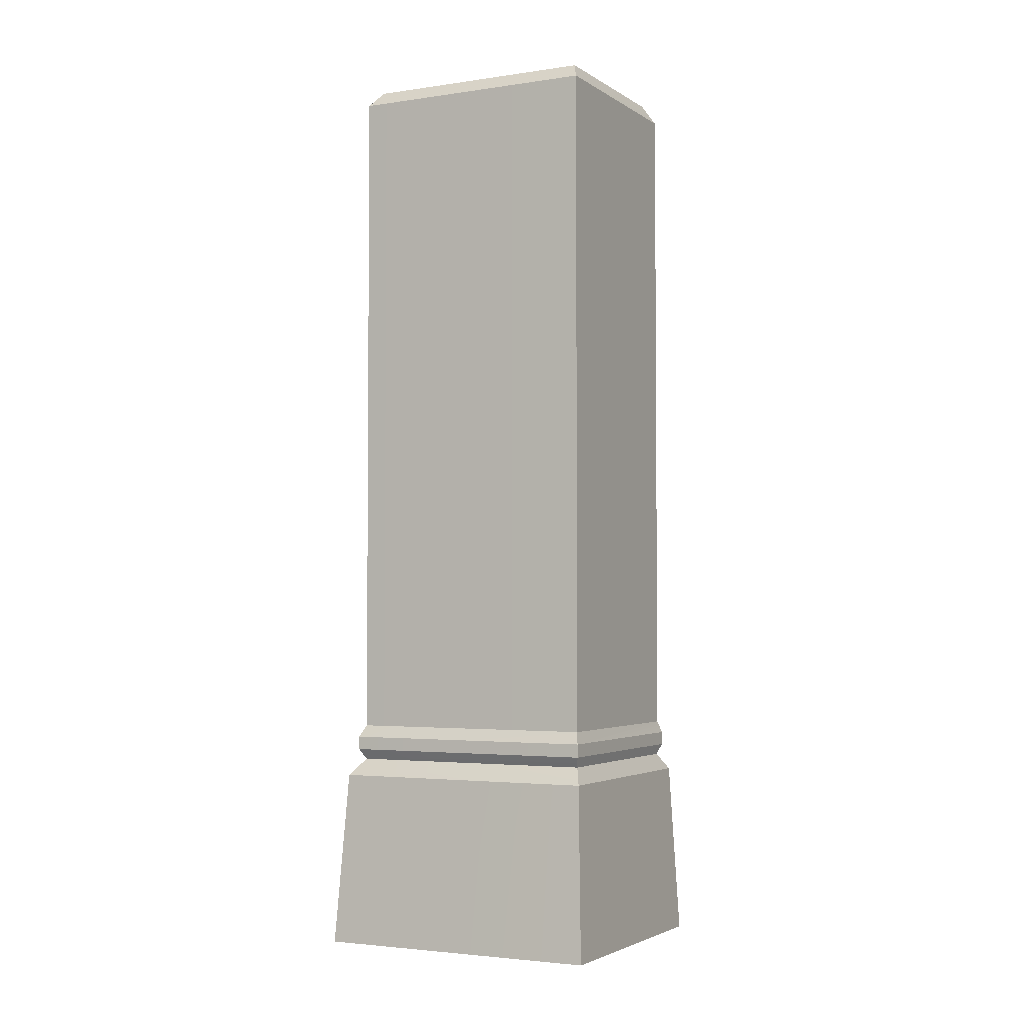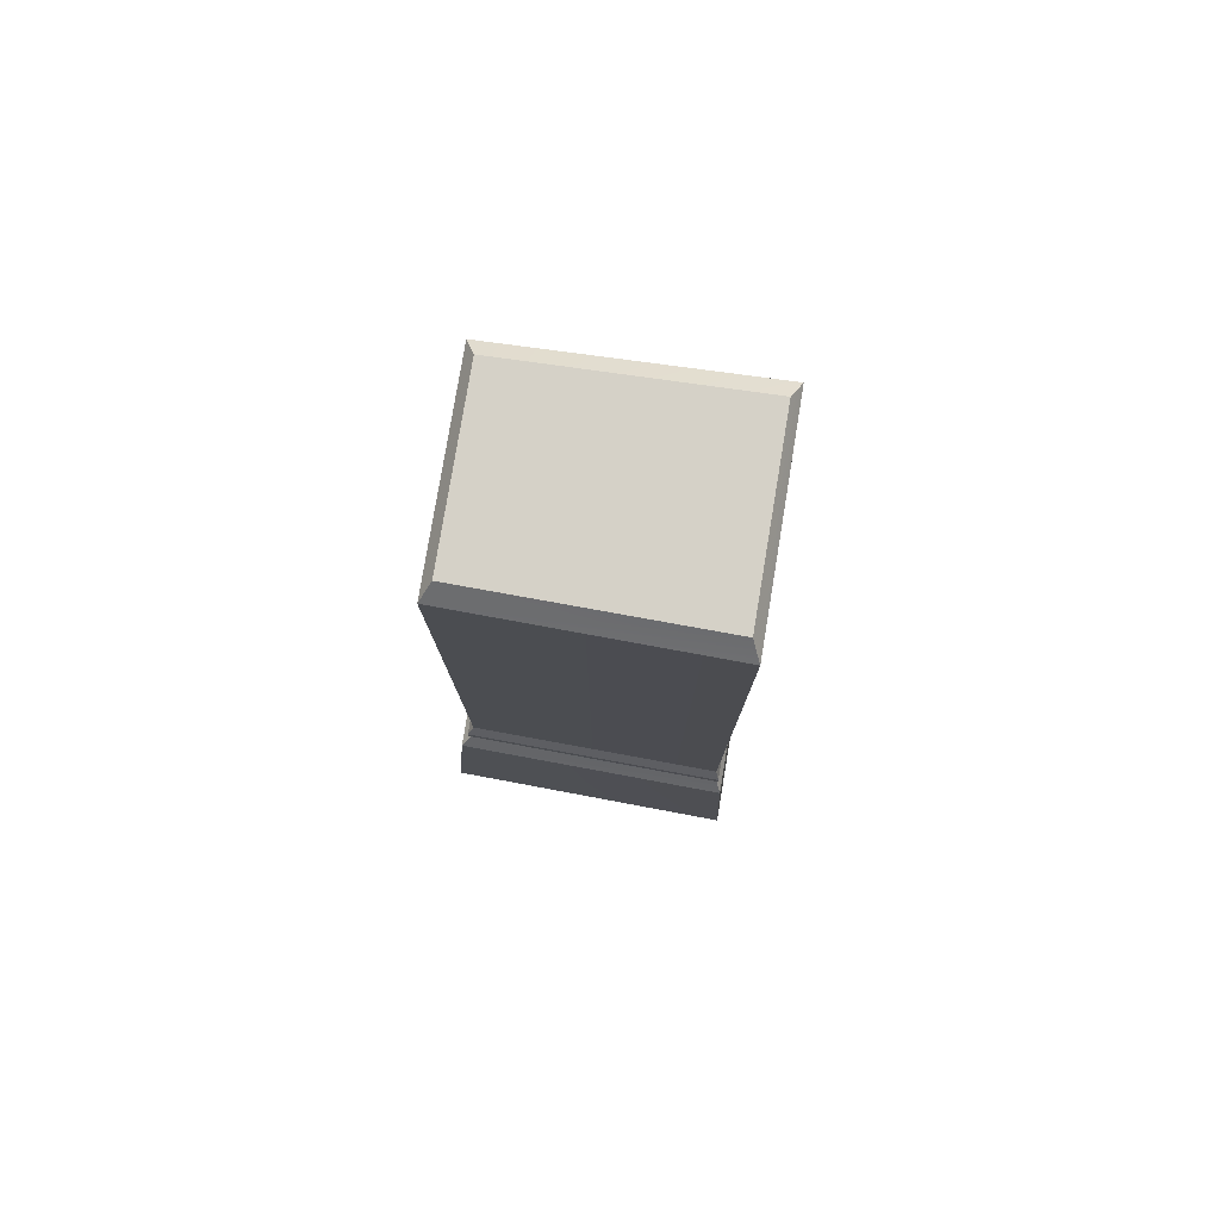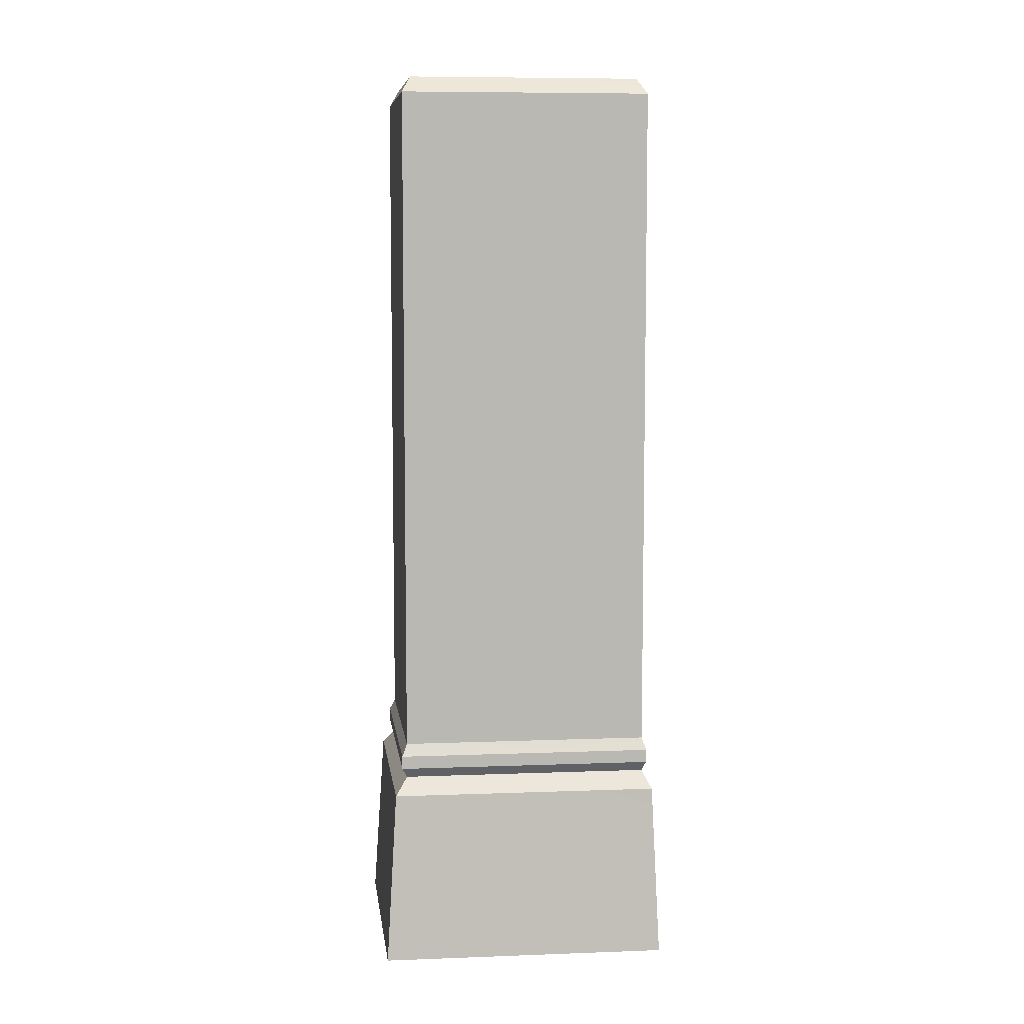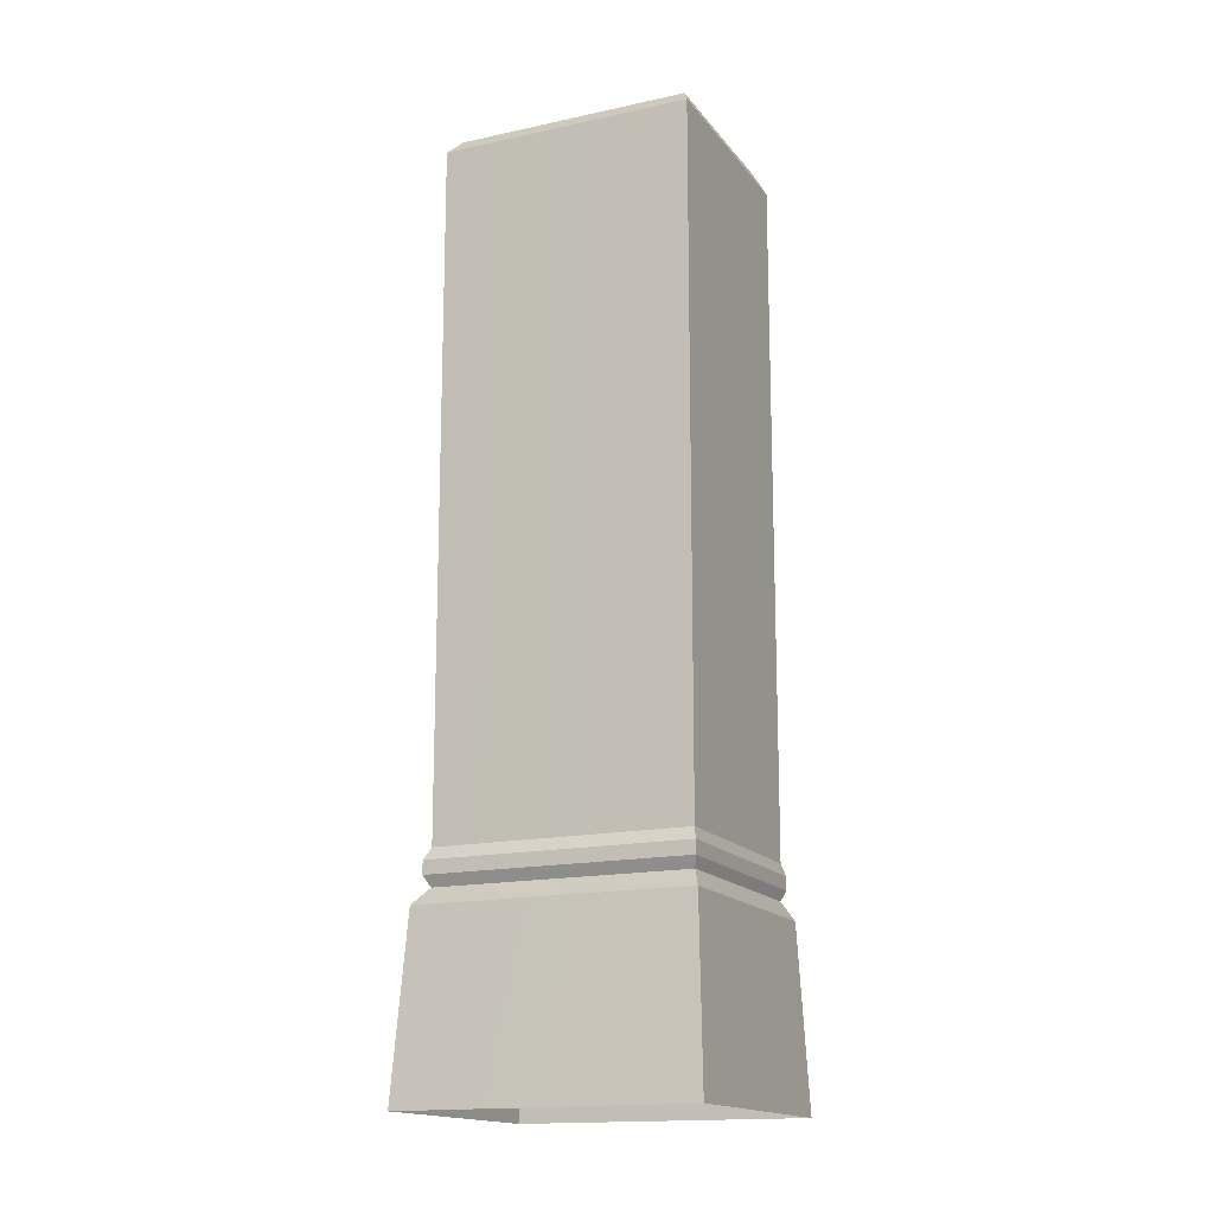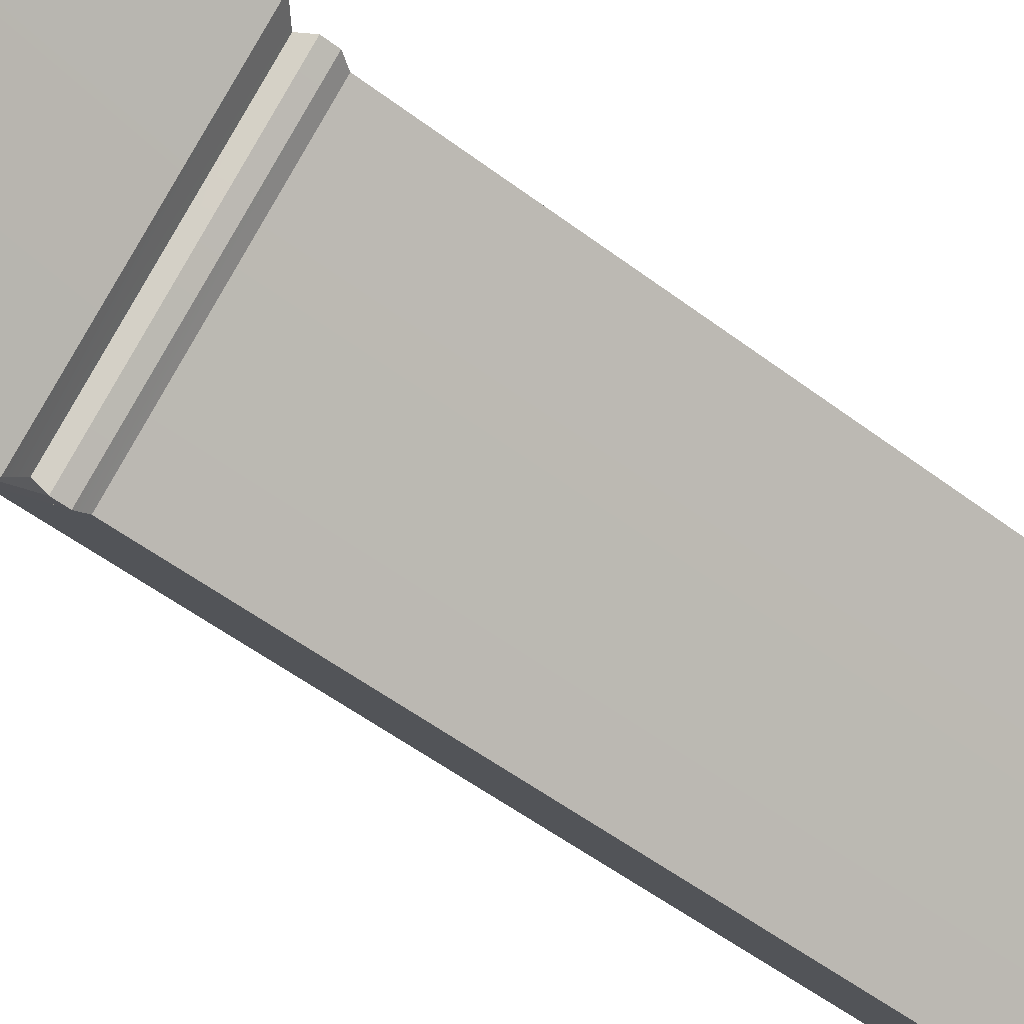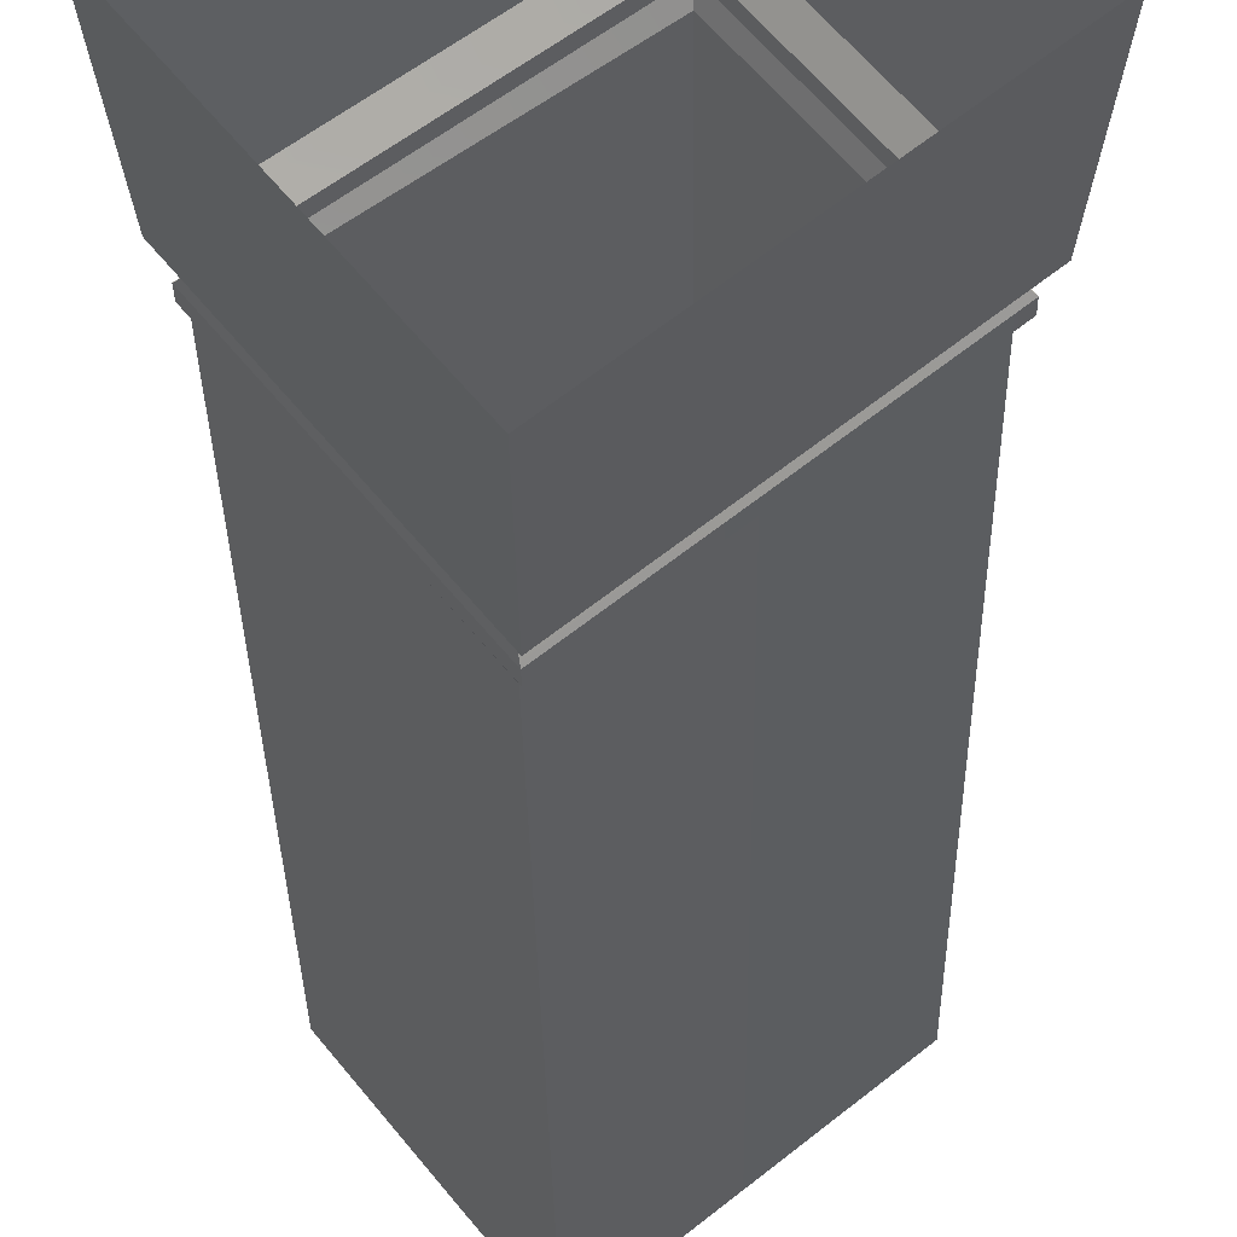
<metadata>
{"format":"obj","ext":"obj","renderer":"f3d","projection":"perspective","resolution":1024,"background":"white","views":[{"elev":-3.1,"azim":168.4,"up":"+Y"},{"elev":79.4,"azim":151.0,"up":"+Y"},{"elev":7.8,"azim":134.4,"up":"+Y"},{"elev":-15.7,"azim":165.6,"up":"+Y"},{"elev":-53.0,"azim":50.9,"up":"+Z"},{"elev":-29.7,"azim":0.8,"up":"+Z"}]}
</metadata>
<code>
g Camp_Arena_Wall03
v 0.4166 -1.001 -0.01114
v 0.08468 -1.414 0.448
v 0.07989 -1.001 0.413
v 0.4518 -1.414 -0.0144
v -0.07806 -1.001 -0.4189
v 0.4518 -1.414 -0.0144
v 0.4166 -1.001 -0.01114
v -0.07528 -1.414 -0.4501
v 0.07989 -1.001 0.413
v -0.4587 -1.414 0.03277
v -0.4289 -1.001 0.02299
v 0.08468 -1.414 0.448
v 0.3321 0.7481 0.01104
v 0.0773 0.7099 0.3678
v 0.08234 0.7481 0.3256
v 0.372 0.7099 -0.003416
v -0.09184 0.7481 -0.3354
v 0.372 0.7099 -0.003416
v 0.3321 0.7481 0.01104
v -0.08468 0.7099 -0.3784
v 0.08234 0.7481 0.3256
v -0.3961 0.7099 0.01565
v -0.3554 0.7481 -0.003319
v 0.0773 0.7099 0.3678
v 0.0773 -0.8775 0.3678
v 0.372 0.7099 -0.003416
v 0.372 -0.8775 -0.003416
v 0.0773 0.7099 0.3678
v 0.372 -0.9614 -0.003416
v 0.07989 -1.001 0.413
v 0.0773 -0.9614 0.3678
v 0.4166 -1.001 -0.01114
v 0.3915 -0.9366 -0.007778
v 0.0773 -0.9614 0.3678
v 0.07747 -0.9366 0.3877
v 0.372 -0.9614 -0.003416
v 0.3915 -0.9055 -0.007778
v 0.07747 -0.9366 0.3877
v 0.07747 -0.9055 0.3877
v 0.3915 -0.9366 -0.007778
v 0.372 -0.8775 -0.003416
v 0.07747 -0.9055 0.3877
v 0.0773 -0.8775 0.3678
v 0.3915 -0.9055 -0.007778
v 0.372 -0.8775 -0.003416
v -0.08468 0.7099 -0.3784
v -0.08468 -0.8775 -0.3784
v 0.372 0.7099 -0.003416
v -0.08468 -0.9614 -0.3784
v 0.4166 -1.001 -0.01114
v 0.372 -0.9614 -0.003416
v -0.07806 -1.001 -0.4189
v -0.08107 -0.9366 -0.3965
v 0.372 -0.9614 -0.003416
v 0.3915 -0.9366 -0.007778
v -0.08468 -0.9614 -0.3784
v -0.08107 -0.9055 -0.3965
v 0.3915 -0.9366 -0.007778
v 0.3915 -0.9055 -0.007778
v -0.08107 -0.9366 -0.3965
v -0.08468 -0.8775 -0.3784
v 0.3915 -0.9055 -0.007778
v 0.372 -0.8775 -0.003416
v -0.08107 -0.9055 -0.3965
v -0.3961 -0.8775 0.01565
v 0.0773 0.7099 0.3678
v 0.0773 -0.8775 0.3678
v -0.3961 0.7099 0.01565
v 0.0773 -0.9614 0.3678
v -0.4289 -1.001 0.02299
v -0.391 -0.9614 0.007345
v 0.07989 -1.001 0.413
v 0.07747 -0.9366 0.3877
v -0.391 -0.9614 0.007345
v -0.4078 -0.9366 0.01497
v 0.0773 -0.9614 0.3678
v 0.07747 -0.9055 0.3877
v -0.4078 -0.9366 0.01497
v -0.4078 -0.9055 0.01497
v 0.07747 -0.9366 0.3877
v 0.0773 -0.8775 0.3678
v -0.4078 -0.9055 0.01497
v -0.3961 -0.8775 0.01565
v 0.07747 -0.9055 0.3877
v 0.08234 0.7481 0.3256
v -0.09184 0.7481 -0.3354
v 0.3321 0.7481 0.01104
v -0.3554 0.7481 -0.003319
v -0.4289 -1.001 0.02299
v -0.07528 -1.414 -0.4501
v -0.07806 -1.001 -0.4189
v -0.4587 -1.414 0.03277
v -0.3554 0.7481 -0.003319
v -0.08468 0.7099 -0.3784
v -0.09184 0.7481 -0.3354
v -0.3961 0.7099 0.01565
v -0.08468 -0.8775 -0.3784
v -0.3961 0.7099 0.01565
v -0.3961 -0.8775 0.01565
v -0.08468 0.7099 -0.3784
v -0.391 -0.9614 0.007345
v -0.07806 -1.001 -0.4189
v -0.08468 -0.9614 -0.3784
v -0.4289 -1.001 0.02299
v -0.4078 -0.9366 0.01497
v -0.08468 -0.9614 -0.3784
v -0.08107 -0.9366 -0.3965
v -0.391 -0.9614 0.007345
v -0.4078 -0.9055 0.01497
v -0.08107 -0.9366 -0.3965
v -0.08107 -0.9055 -0.3965
v -0.4078 -0.9366 0.01497
v -0.3961 -0.8775 0.01565
v -0.08107 -0.9055 -0.3965
v -0.08468 -0.8775 -0.3784
v -0.4078 -0.9055 0.01497
g Camp_Arena_Wall03_0
f 3 2 1
f 4 1 2
f 7 6 5
f 8 5 6
f 11 10 9
f 12 9 10
f 15 14 13
f 16 13 14
f 19 18 17
f 20 17 18
f 23 22 21
f 24 21 22
f 27 26 25
f 28 25 26
f 31 30 29
f 32 29 30
f 35 34 33
f 36 33 34
f 39 38 37
f 40 37 38
f 43 42 41
f 44 41 42
f 47 46 45
f 48 45 46
f 51 50 49
f 52 49 50
f 55 54 53
f 56 53 54
f 59 58 57
f 60 57 58
f 63 62 61
f 64 61 62
f 67 66 65
f 68 65 66
f 71 70 69
f 72 69 70
f 75 74 73
f 76 73 74
f 79 78 77
f 80 77 78
f 83 82 81
f 84 81 82
f 87 86 85
f 88 85 86
f 91 90 89
f 92 89 90
f 95 94 93
f 96 93 94
f 99 98 97
f 100 97 98
f 103 102 101
f 104 101 102
f 107 106 105
f 108 105 106
f 111 110 109
f 112 109 110
f 115 114 113
f 116 113 114

</code>
